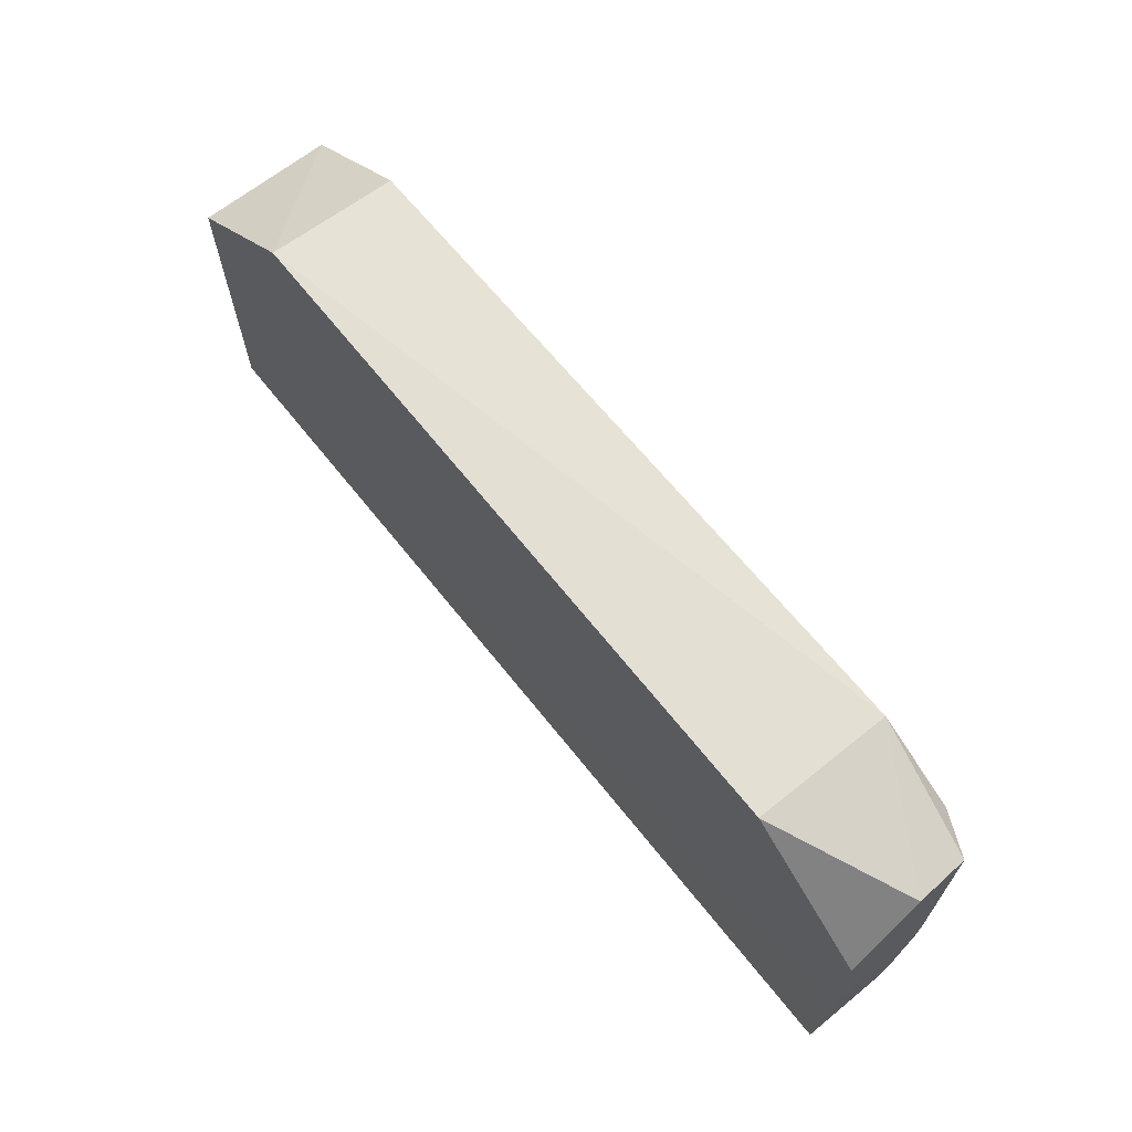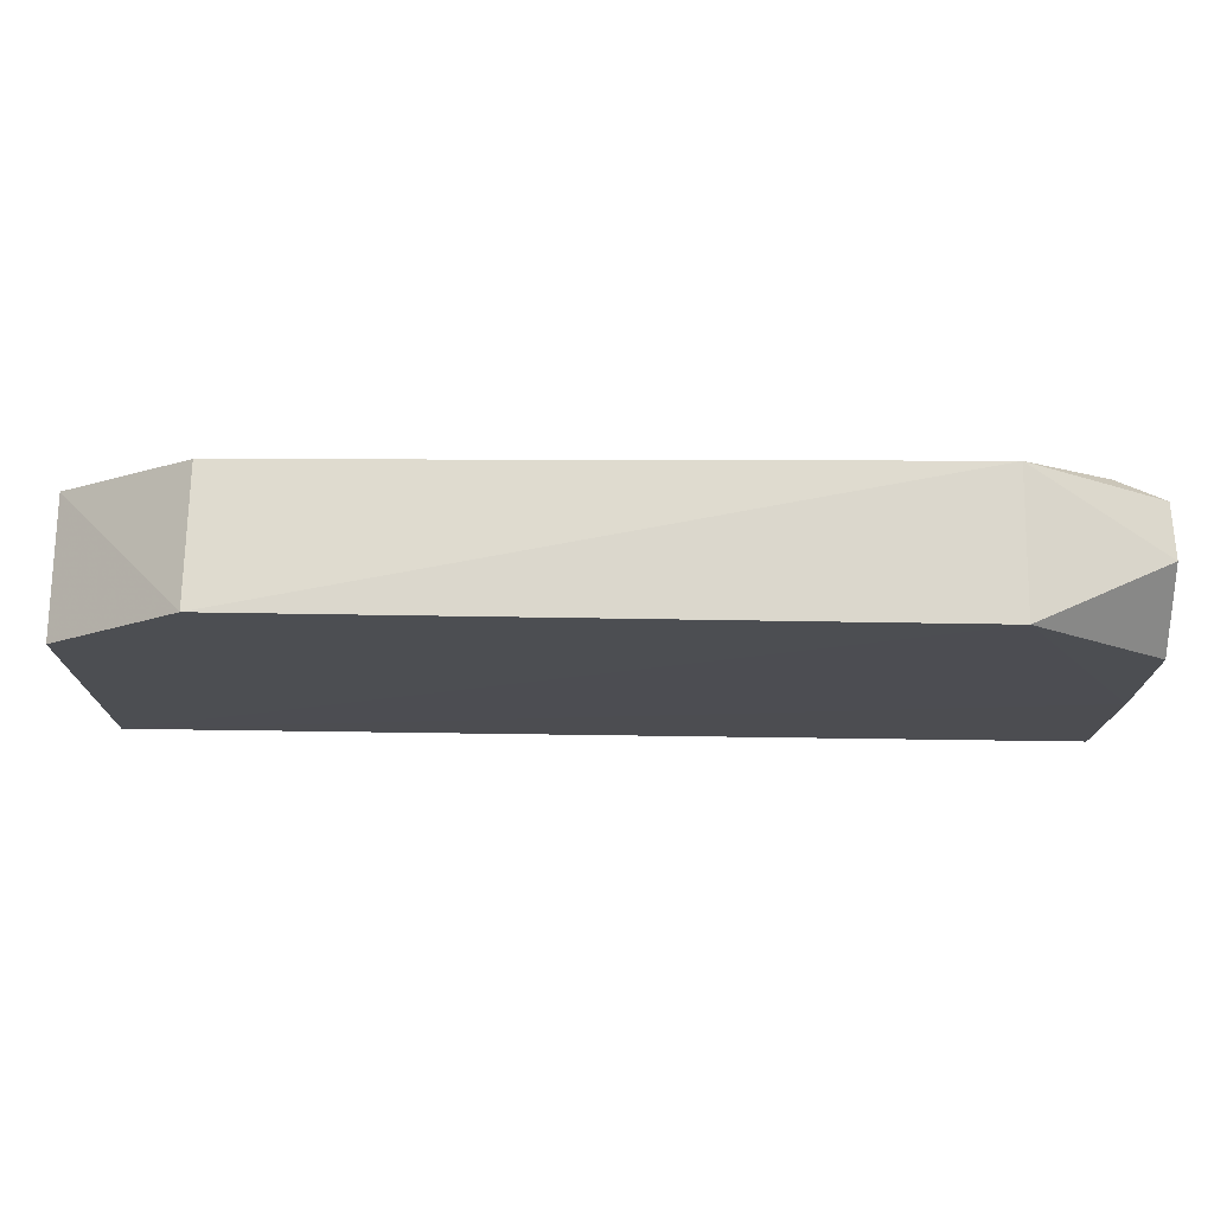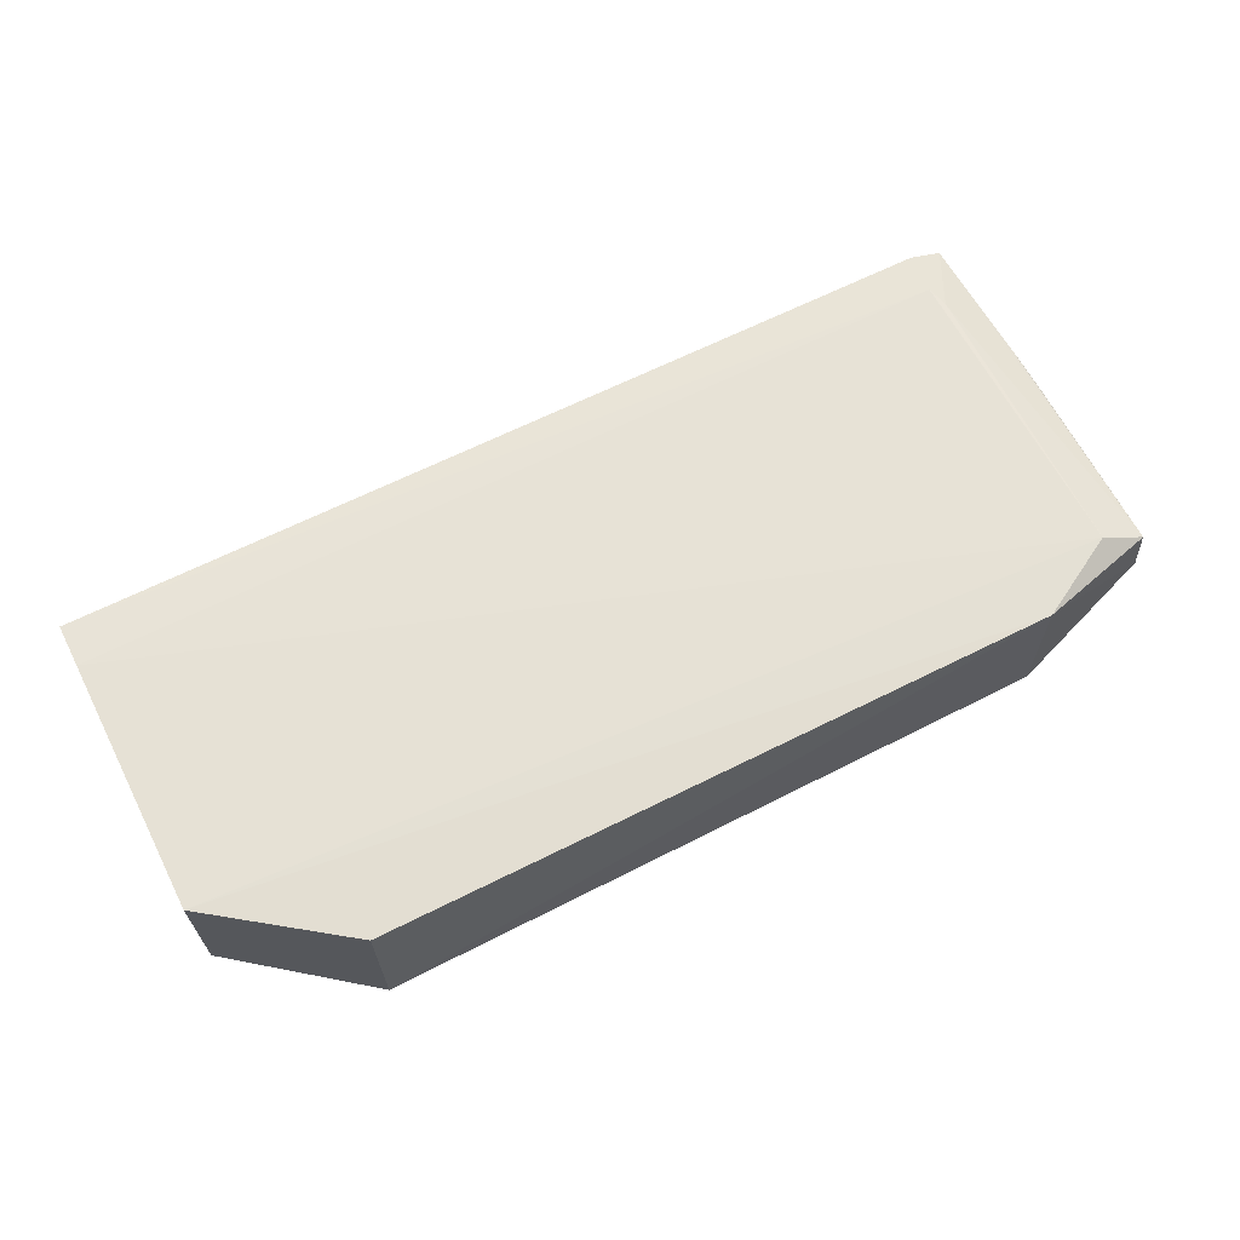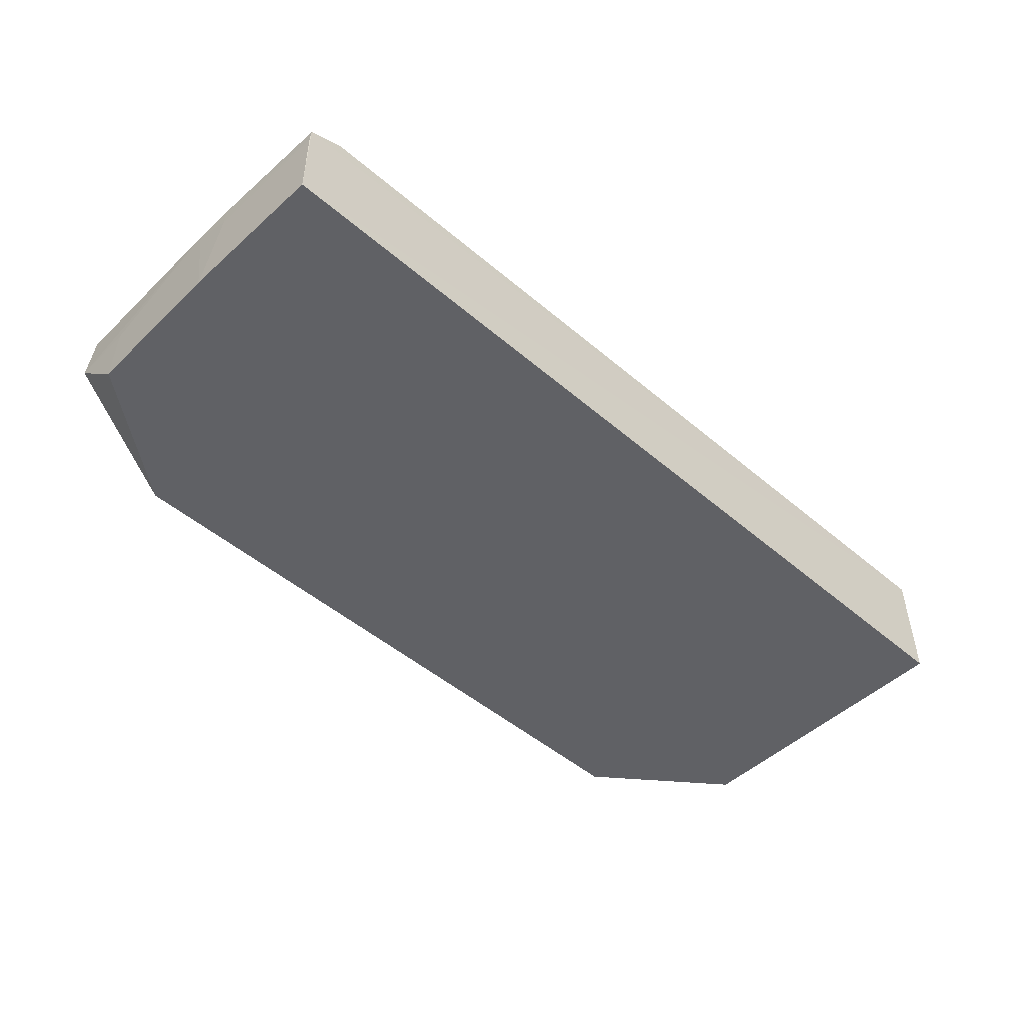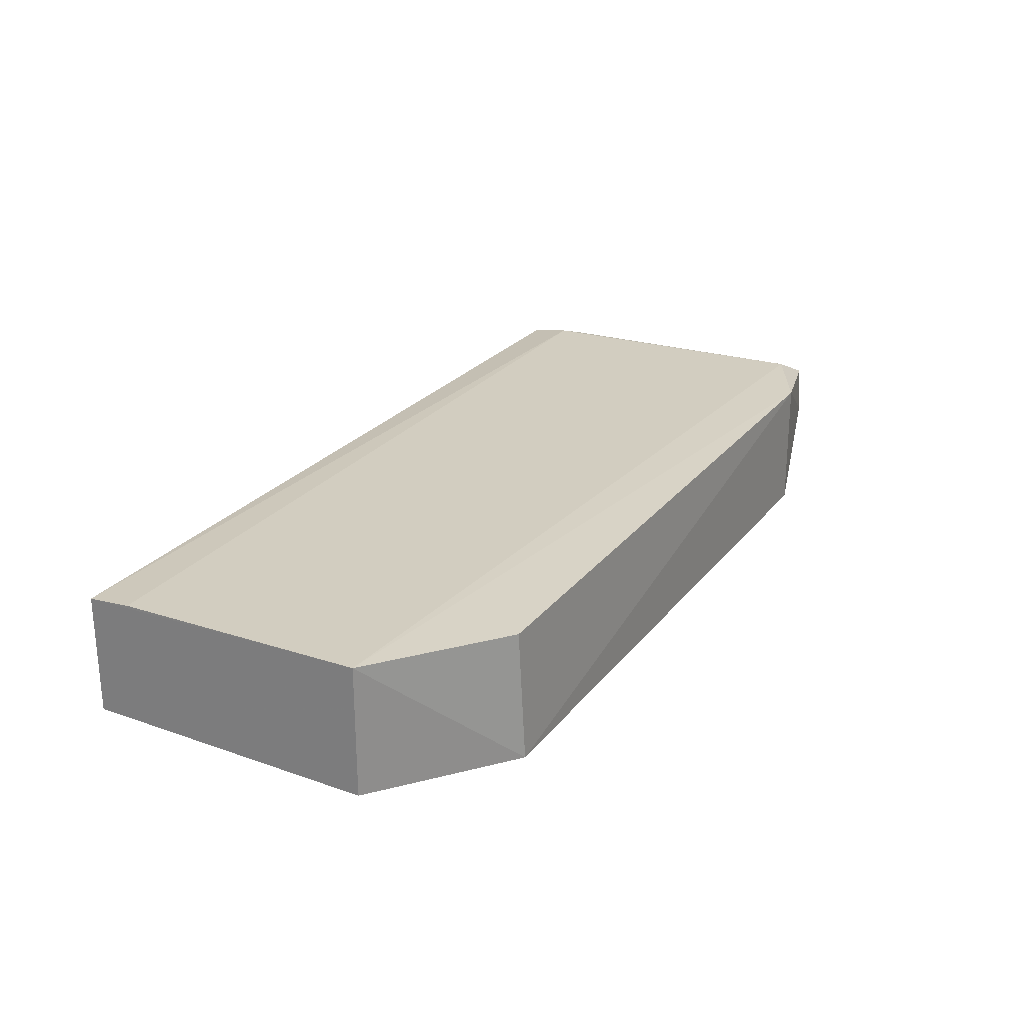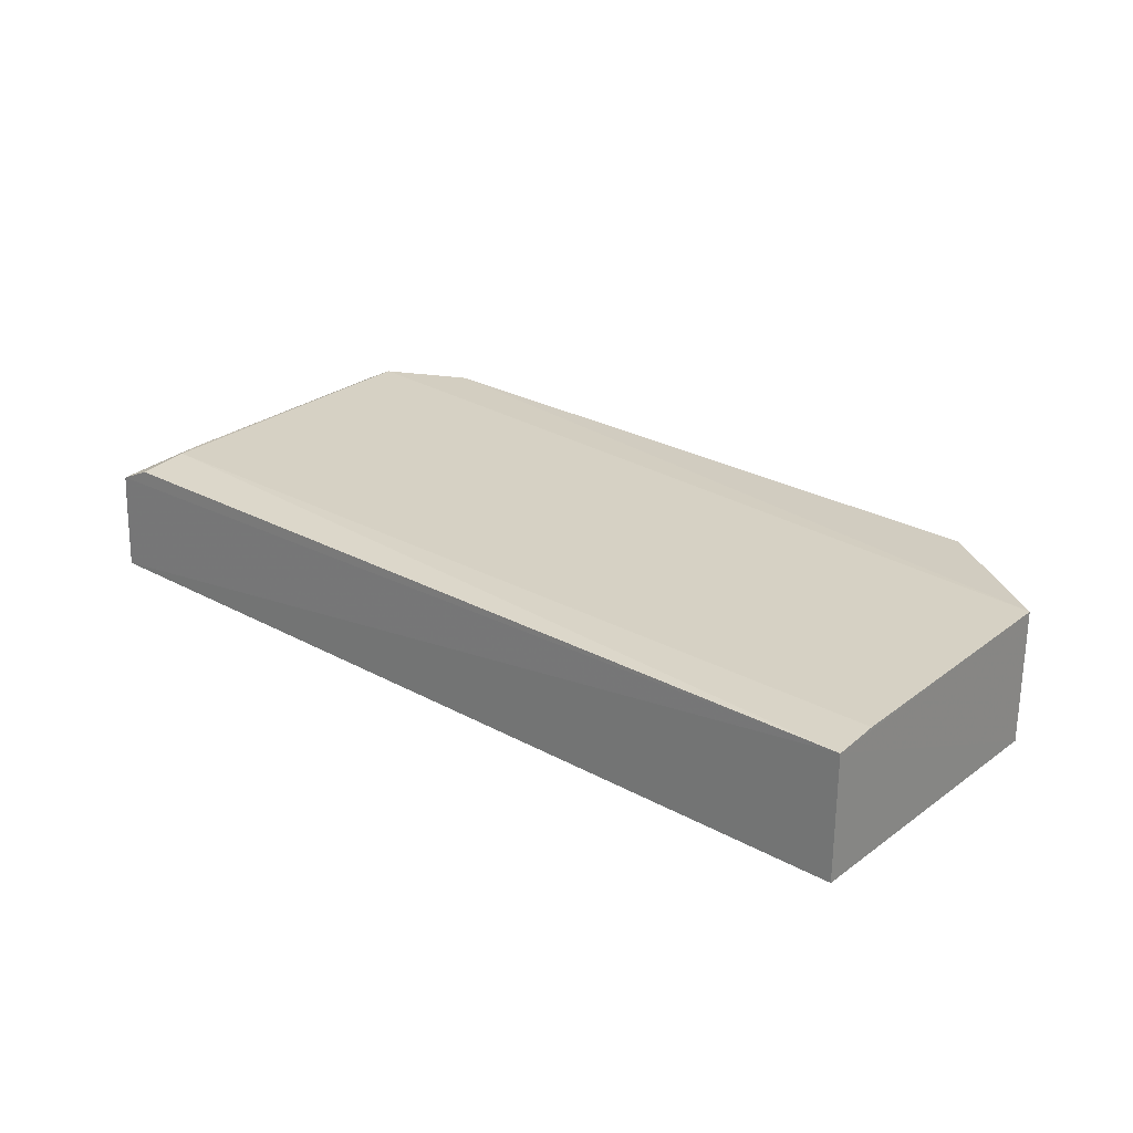
<metadata>
{"format":"obj","ext":"obj","renderer":"f3d","projection":"perspective","resolution":1024,"background":"white","views":[{"elev":67.0,"azim":-128.6,"up":"+Y"},{"elev":73.5,"azim":-179.2,"up":"+Y"},{"elev":64.9,"azim":153.0,"up":"+Z"},{"elev":-48.4,"azim":-43.6,"up":"+Z"},{"elev":25.6,"azim":119.4,"up":"+Z"},{"elev":25.7,"azim":41.2,"up":"+Z"}]}
</metadata>
<code>
v 0.03507 0.01355 0.1185
v 0.0351 -0.01161 0.1176
v 0.03509 0.01357 0.1072
v -0.04244 0.01355 0.1072
v -0.03843 -0.007781 0.1179
v 0.03509 -0.01166 0.1072
v 0.02427 0.02207 0.1072
v 0.03509 -0.007854 0.1179
v -0.03153 0.02181 0.1187
v -0.04216 -0.01183 0.1073
v -0.03159 0.02188 0.1072
v -0.03839 0.01802 0.1188
v 0.02424 0.02145 0.1182
v -0.04239 0.002747 0.116
v -0.0425 0.0009541 0.1072
v -0.03908 -0.01157 0.1172
v -0.04229 0.01898 0.1126
v -0.04201 0.0188 0.117
v -0.04208 -0.01165 0.1144
v -0.04199 -0.01163 0.1158
v -0.04237 0.01354 0.1126
v -0.03891 -0.006021 0.1179
v -0.04237 -0.0007997 0.1144
v -0.04232 -0.0007999 0.116
f 1 2 3
f 6 3 2
f 7 1 3
f 7 3 6
f 8 5 2
f 8 2 1
f 10 6 2
f 11 7 6
f 11 9 7
f 12 8 1
f 12 5 8
f 12 1 9
f 13 9 1
f 13 1 7
f 13 7 9
f 15 6 10
f 15 11 6
f 15 4 11
f 15 14 4
f 16 2 5
f 17 11 4
f 17 9 11
f 18 17 14
f 18 12 9
f 18 9 17
f 19 15 10
f 20 16 5
f 20 2 16
f 20 19 10
f 20 10 2
f 21 17 4
f 21 4 14
f 21 14 17
f 22 5 12
f 22 12 18
f 22 20 5
f 22 18 20
f 23 14 15
f 23 15 19
f 24 19 20
f 24 23 19
f 24 14 23
f 24 20 18
f 24 18 14

</code>
